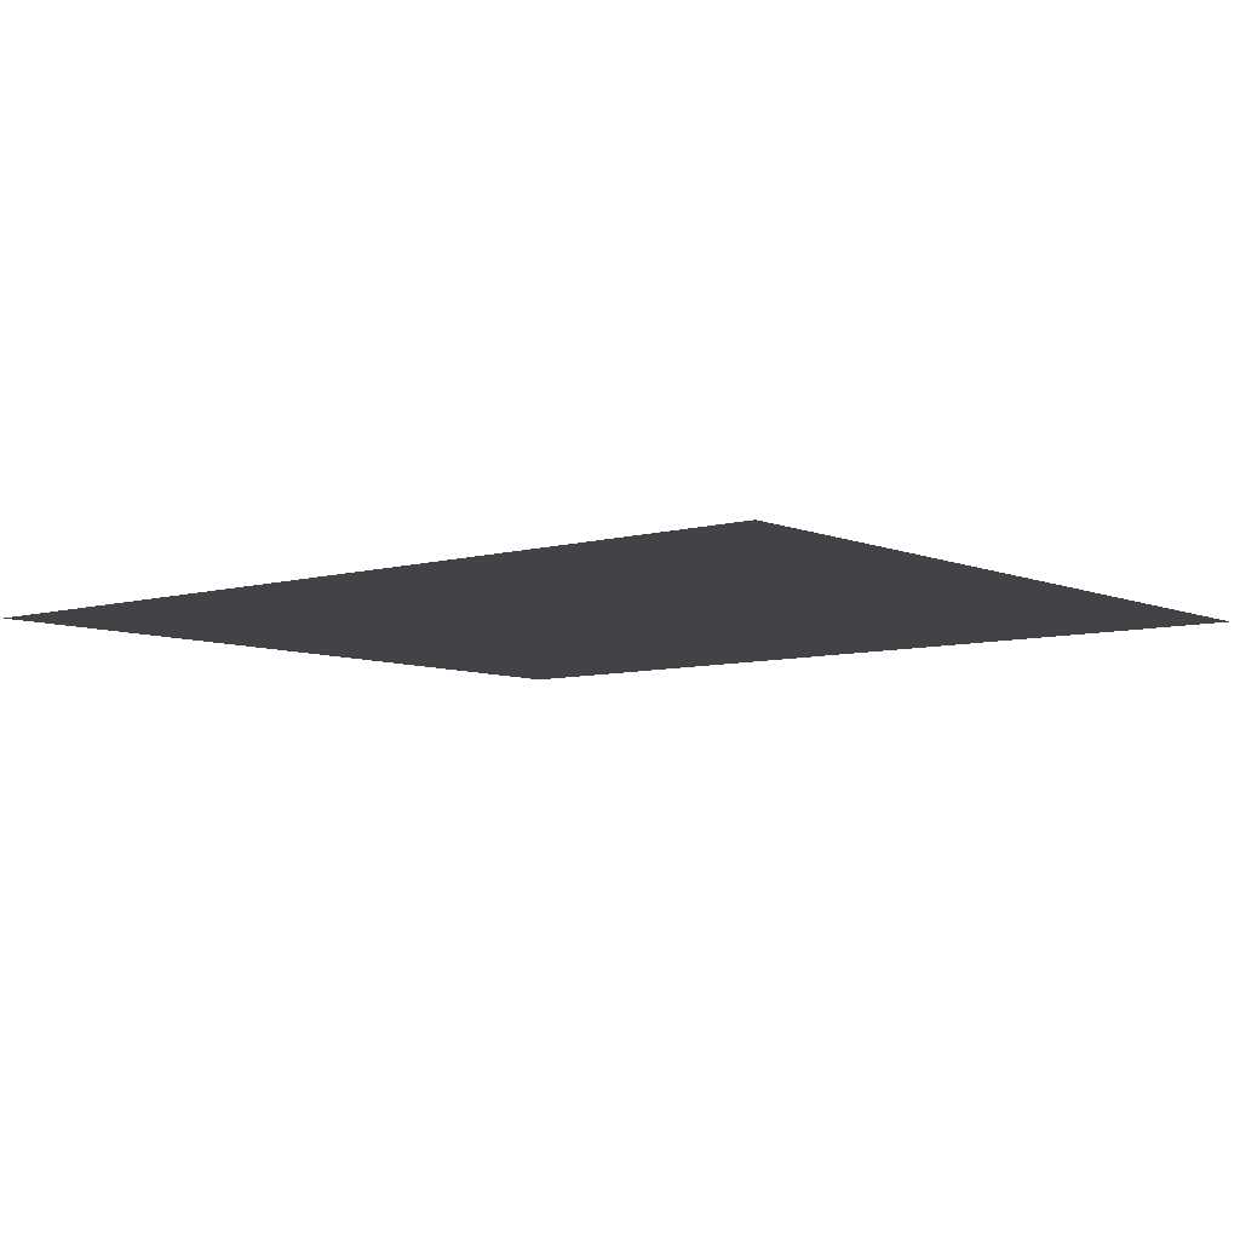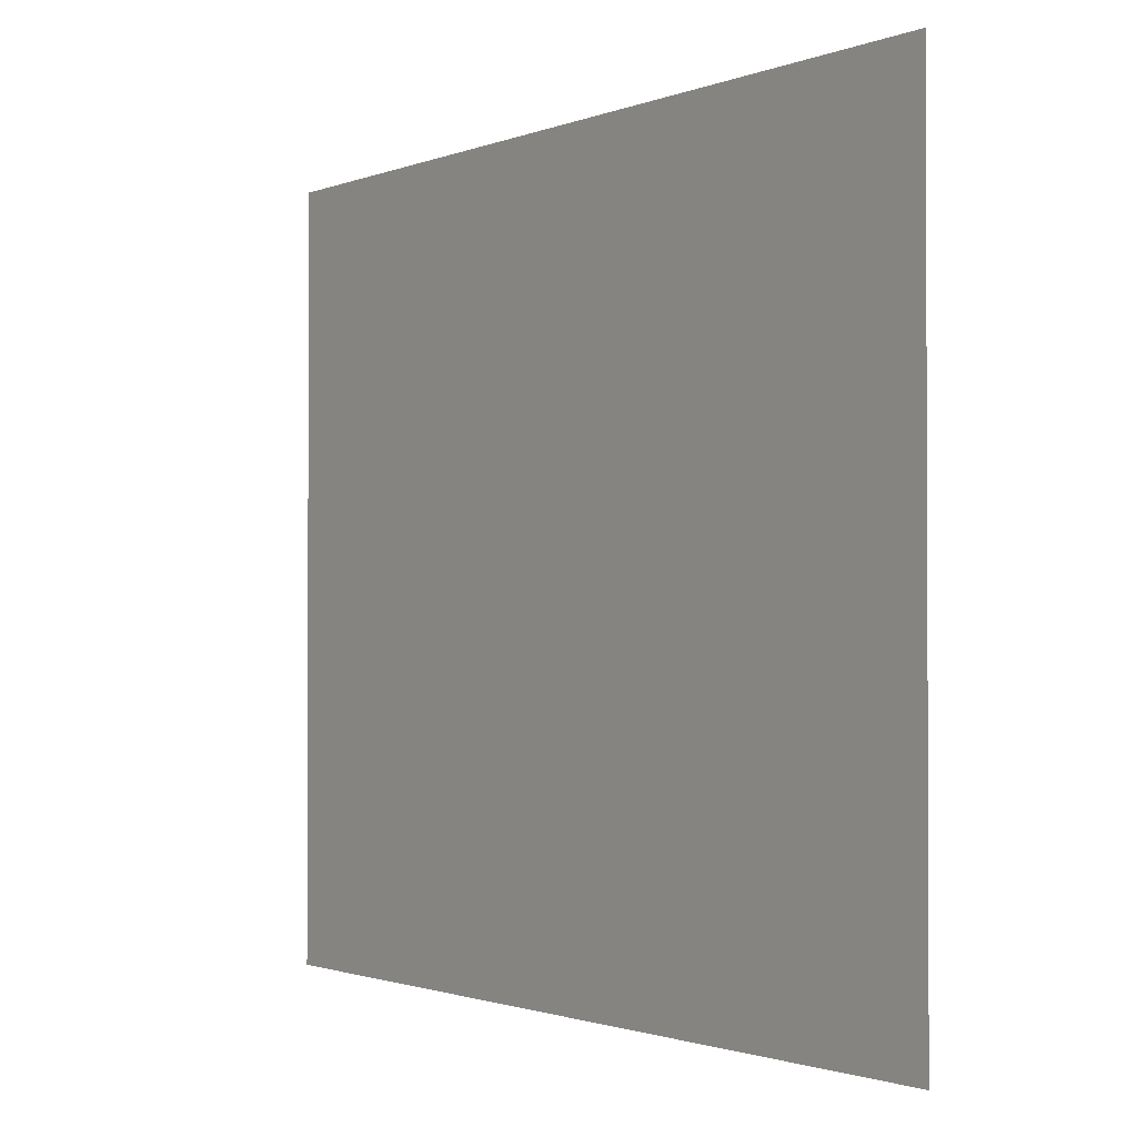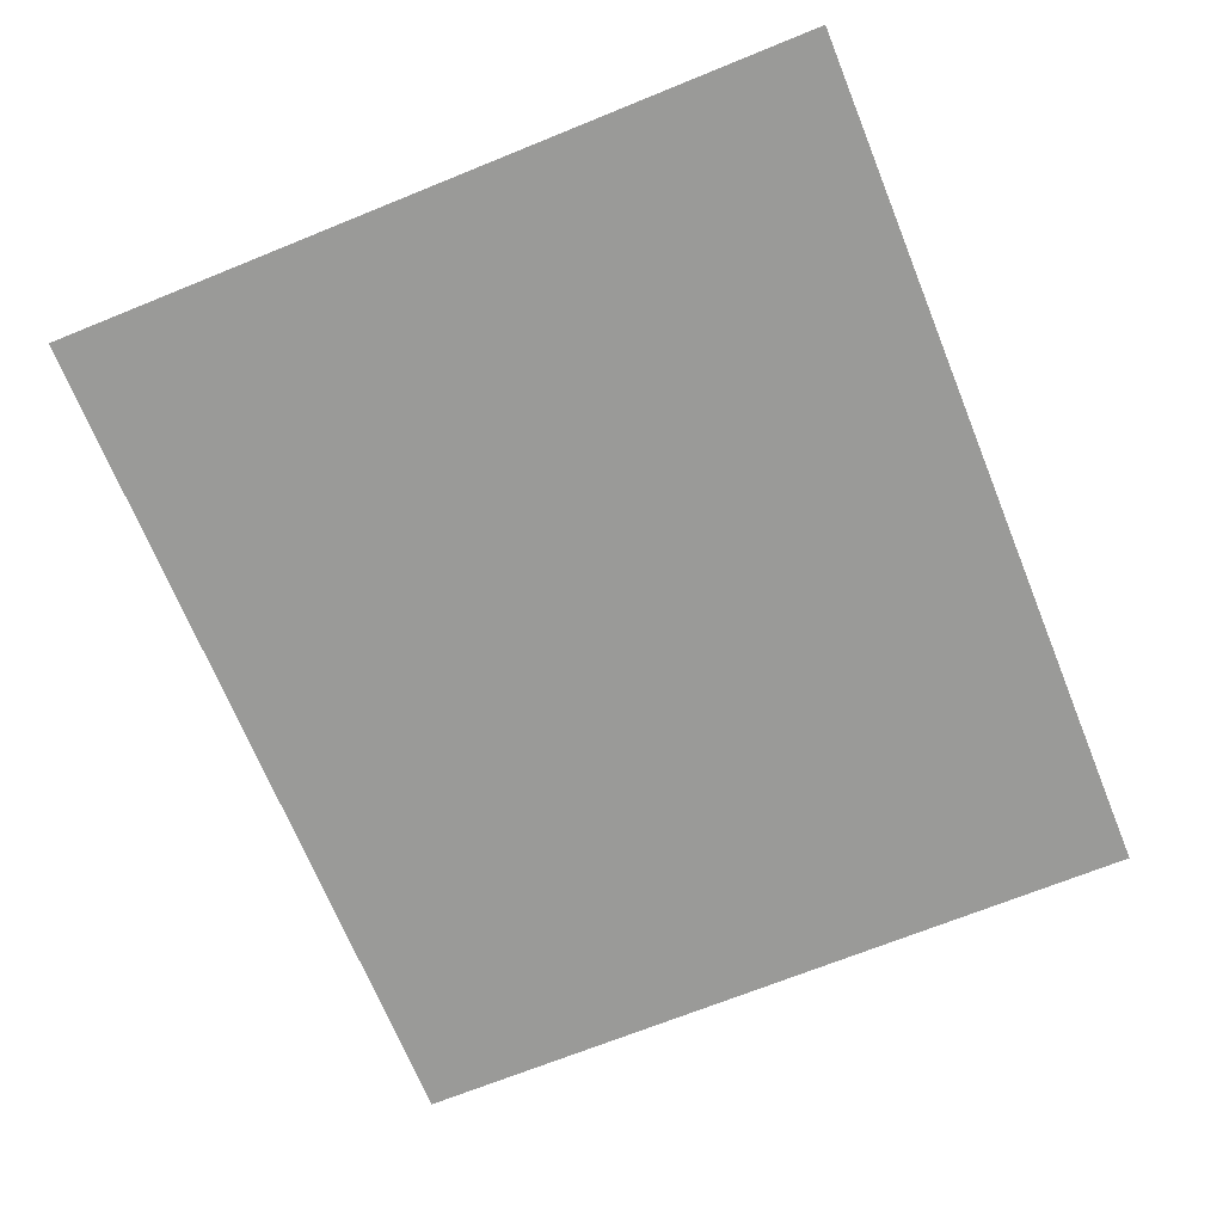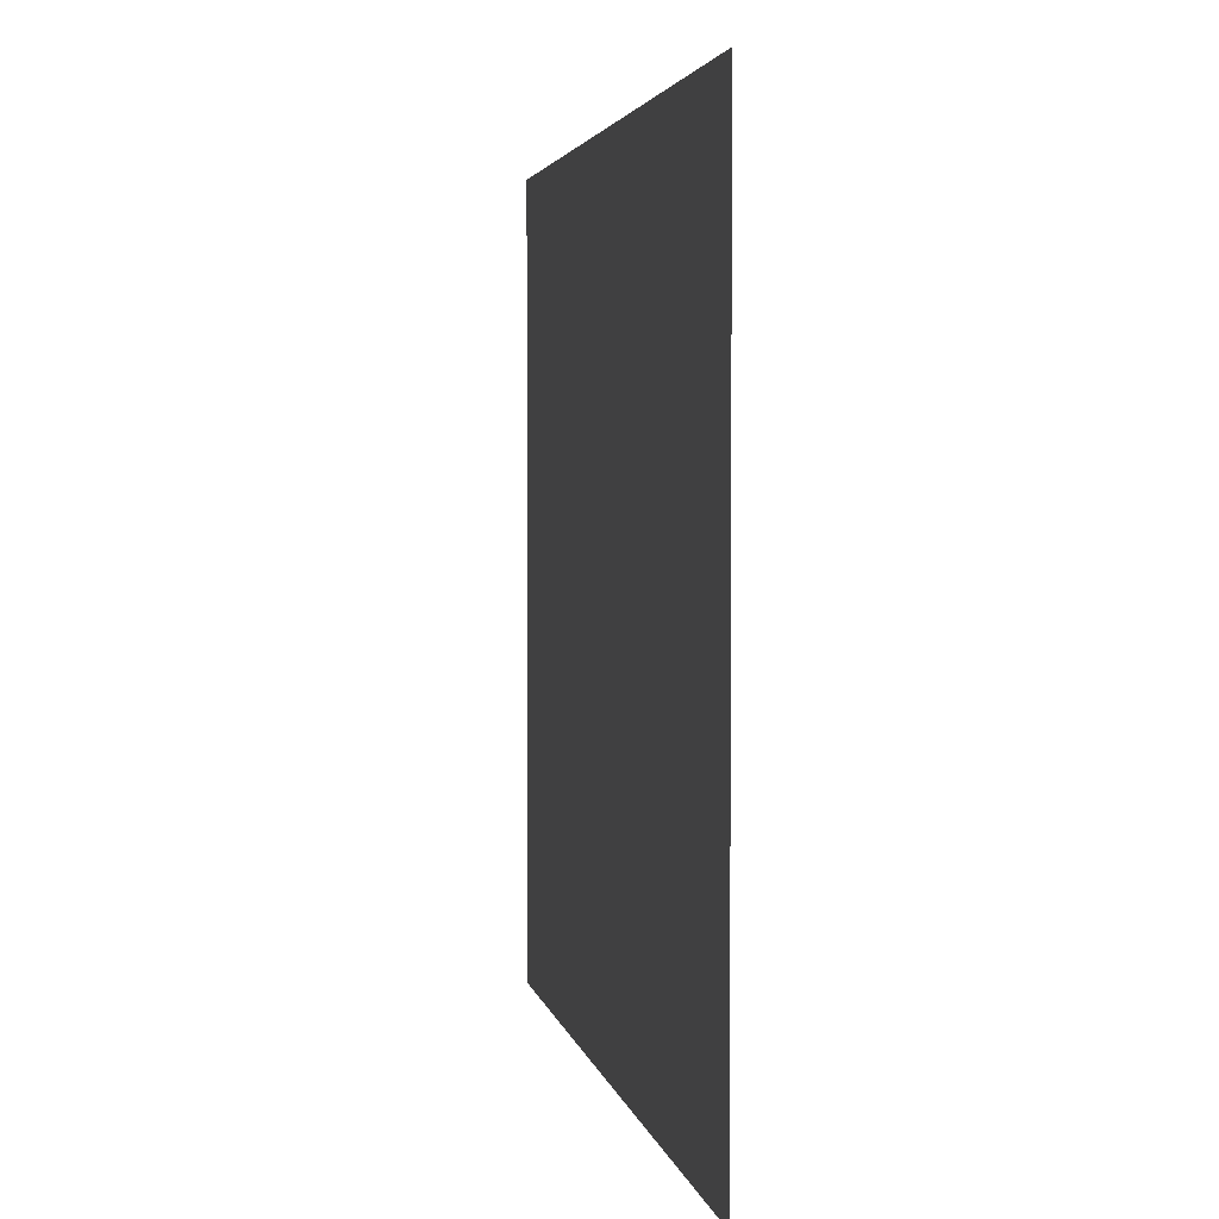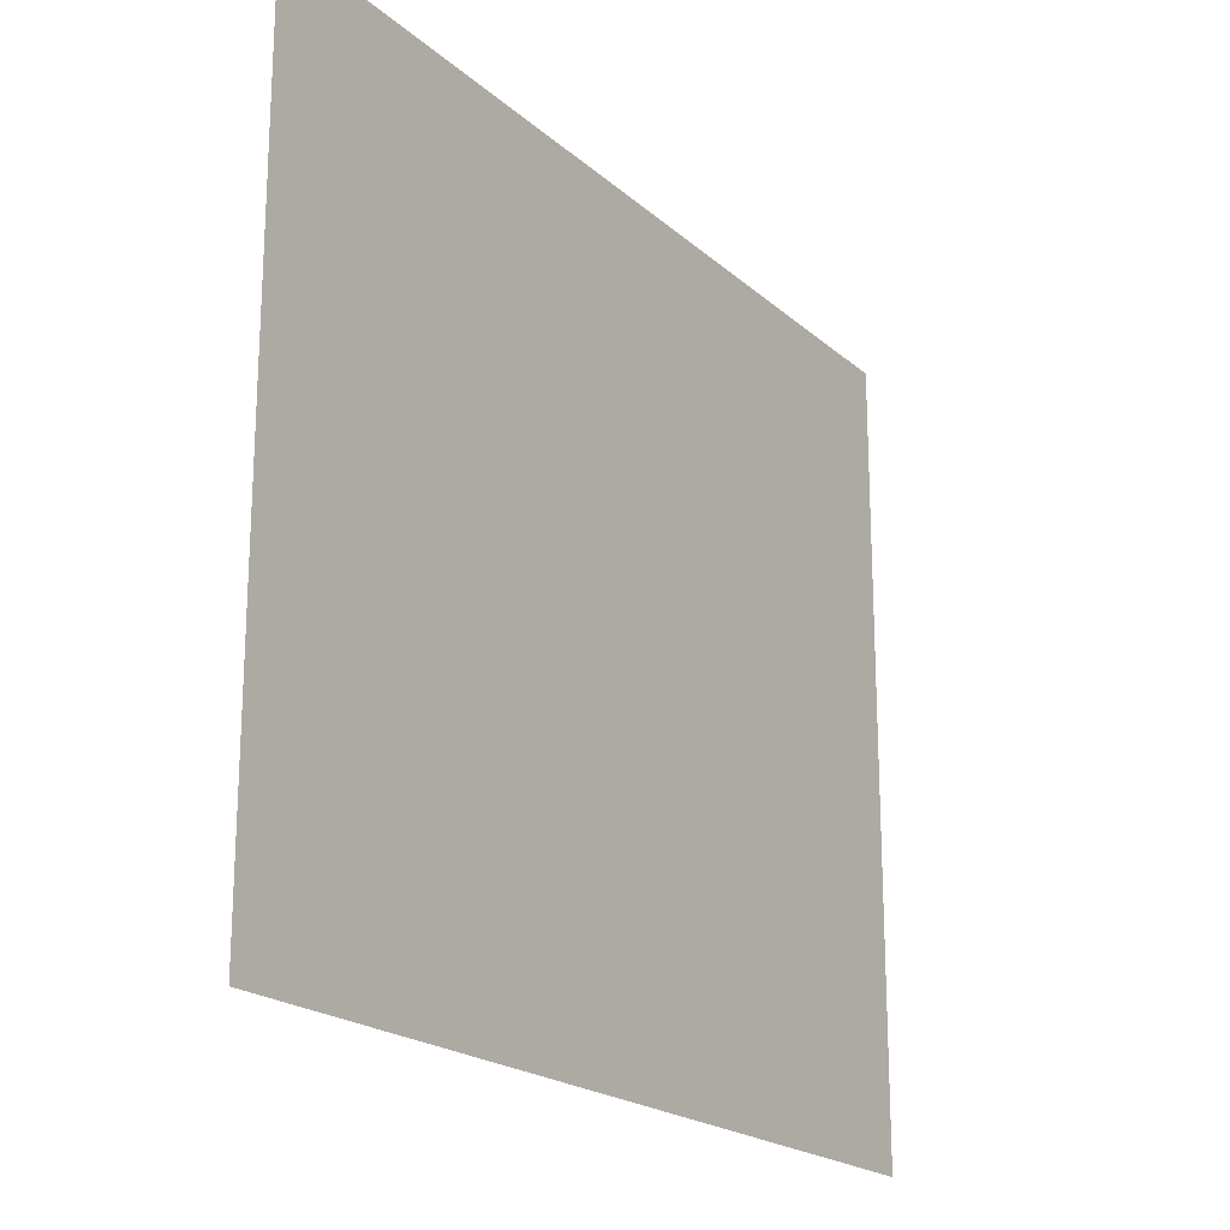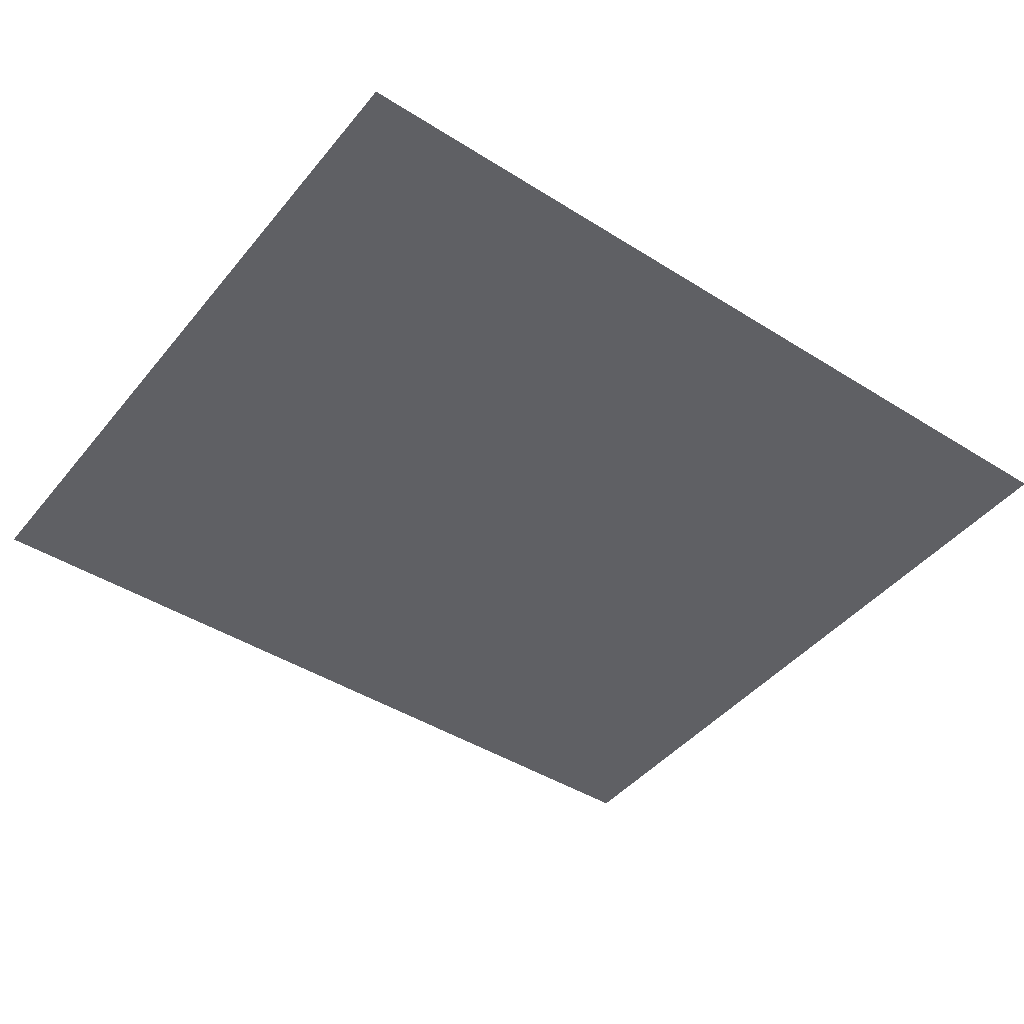
<metadata>
{"format":"obj","ext":"obj","renderer":"f3d","projection":"perspective","resolution":1024,"background":"white","views":[{"elev":-7.1,"azim":-140.4,"up":"+Z"},{"elev":-1.4,"azim":54.2,"up":"+Y"},{"elev":-69.2,"azim":112.1,"up":"+Z"},{"elev":3.1,"azim":-100.2,"up":"+Y"},{"elev":-20.2,"azim":-57.0,"up":"+Y"},{"elev":-44.1,"azim":-36.4,"up":"+Z"}]}
</metadata>
<code>
g fort_temple_floor_mesh
v 20.71 -18.49 0.05145
v 20.71 18.49 0.05145
v 63.37 18.49 0.05145
v 63.37 -18.49 0.05145
g fort_temple_floor_mesh_0
f 3 2 1
f 4 3 1

</code>
